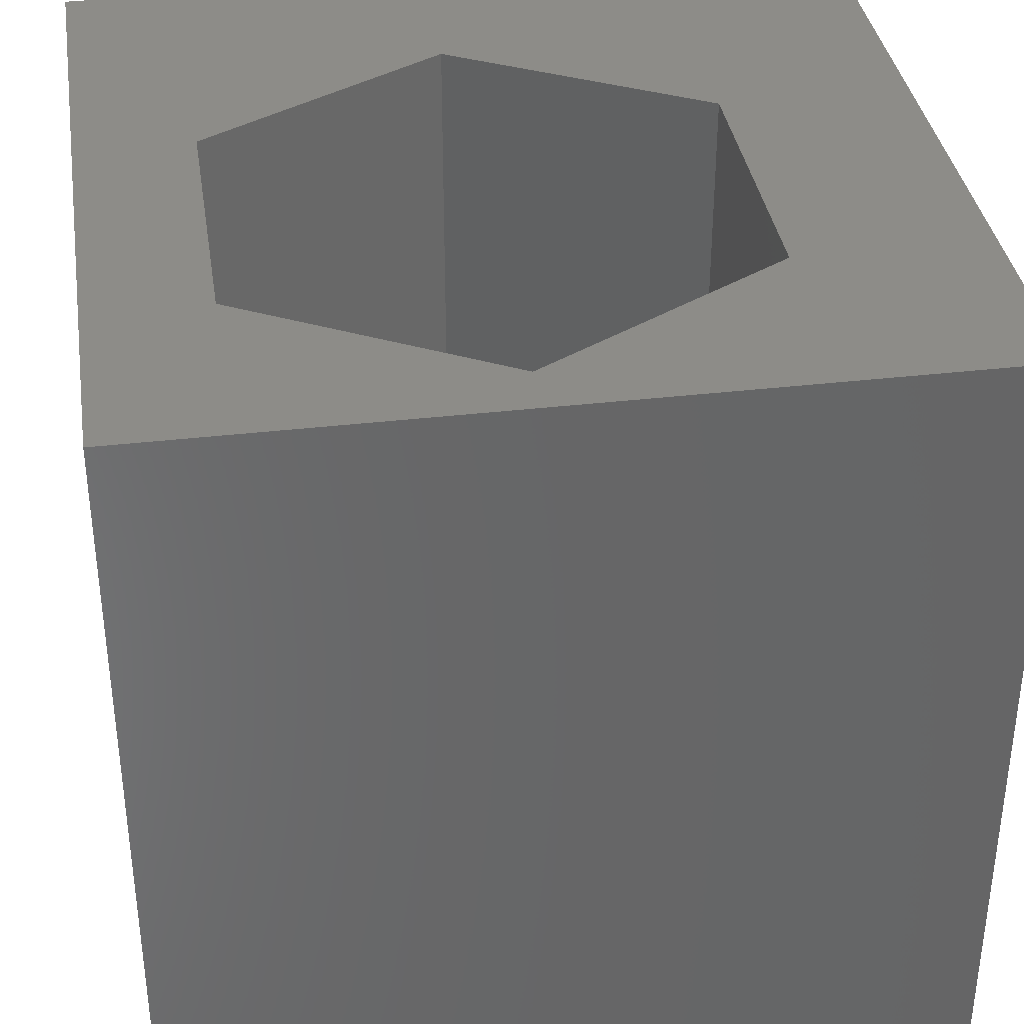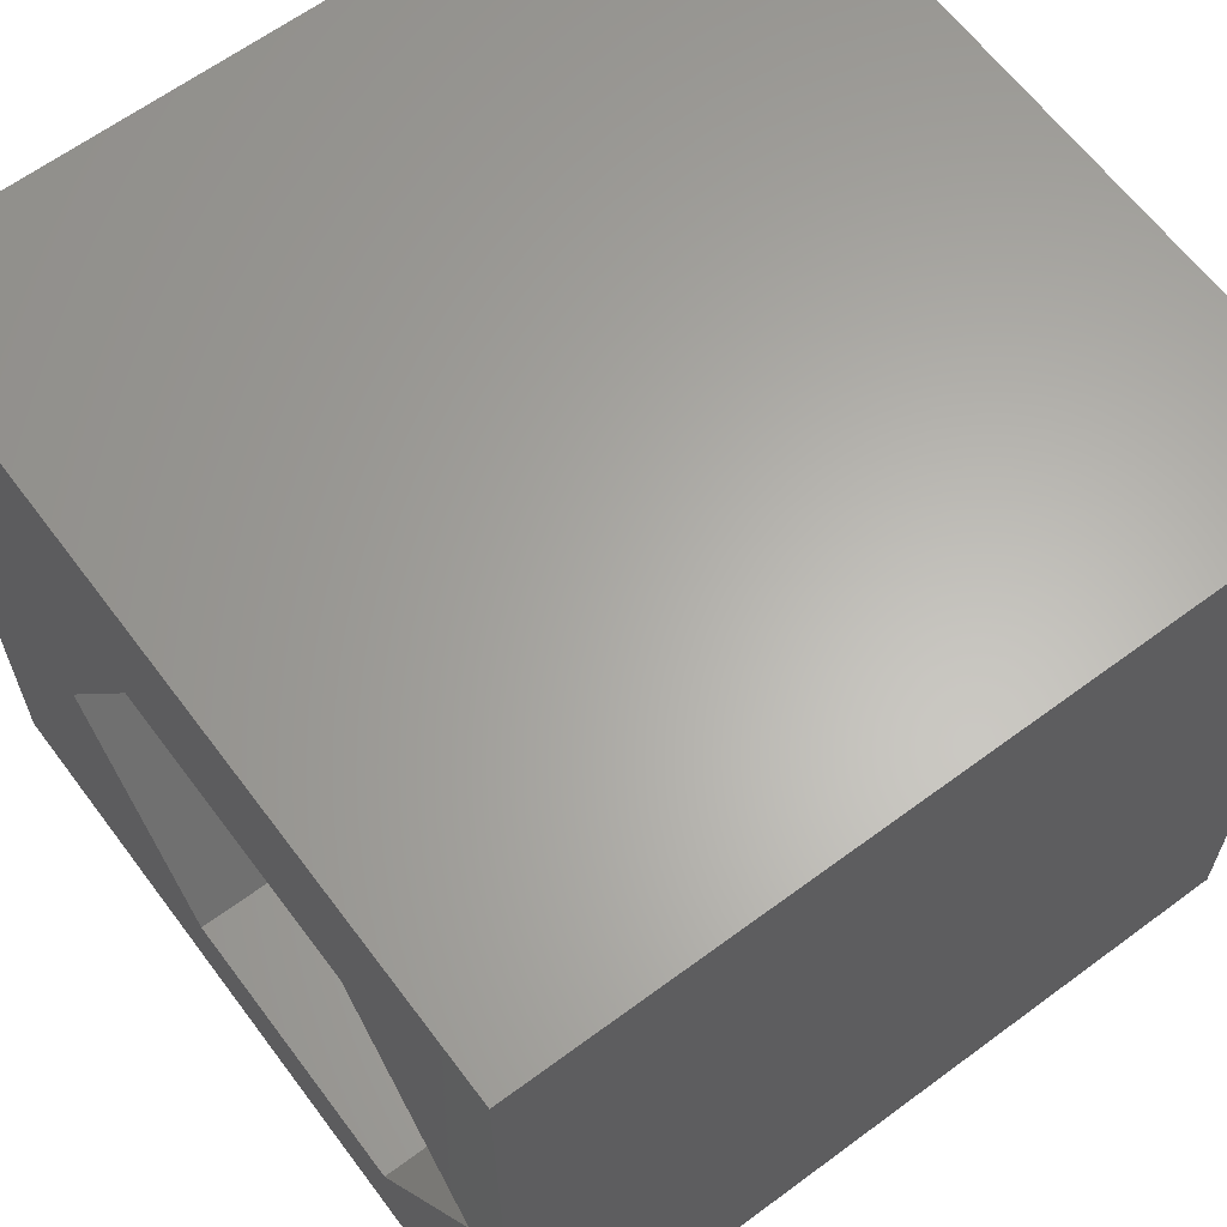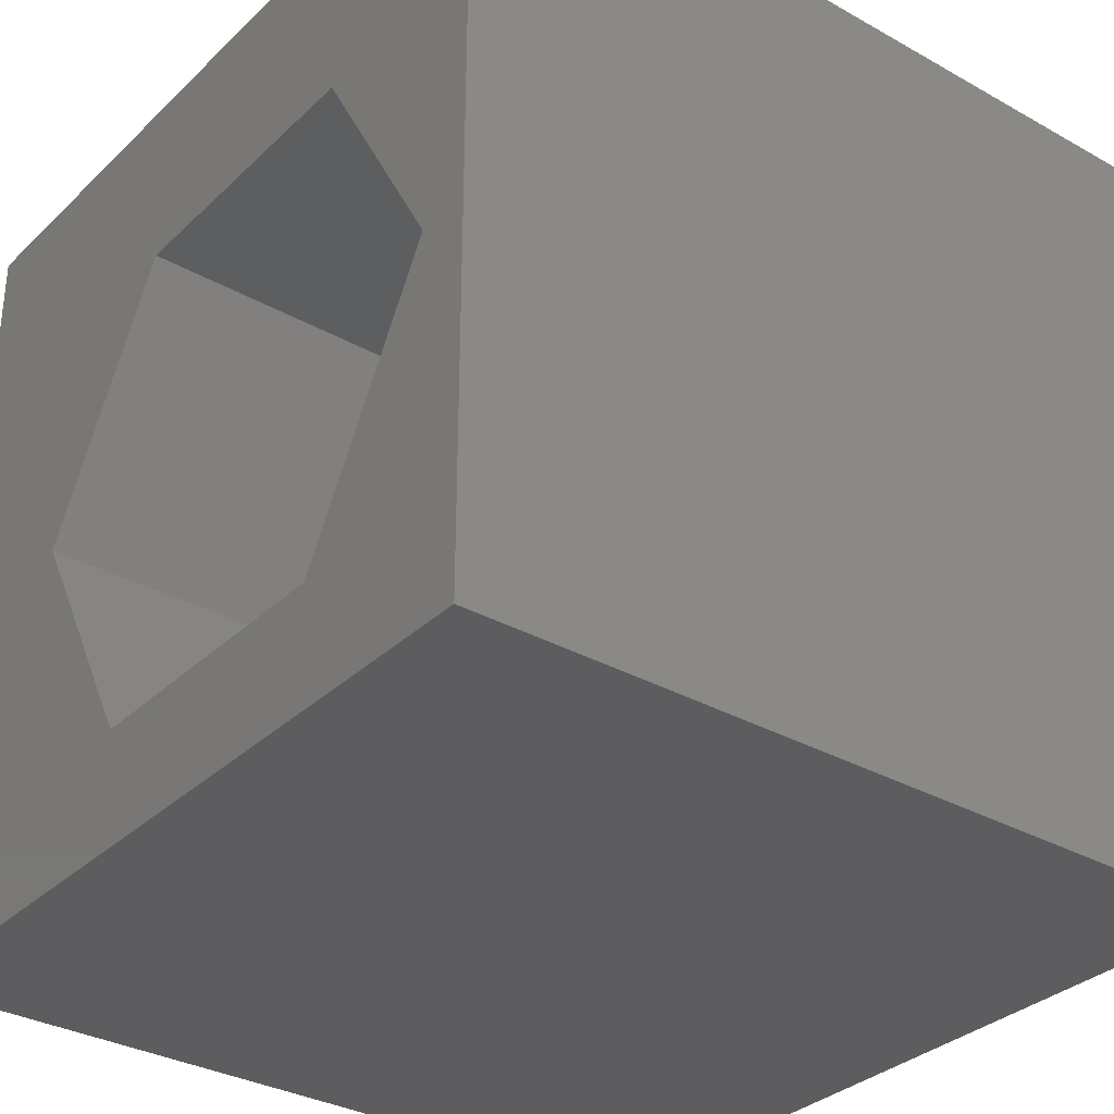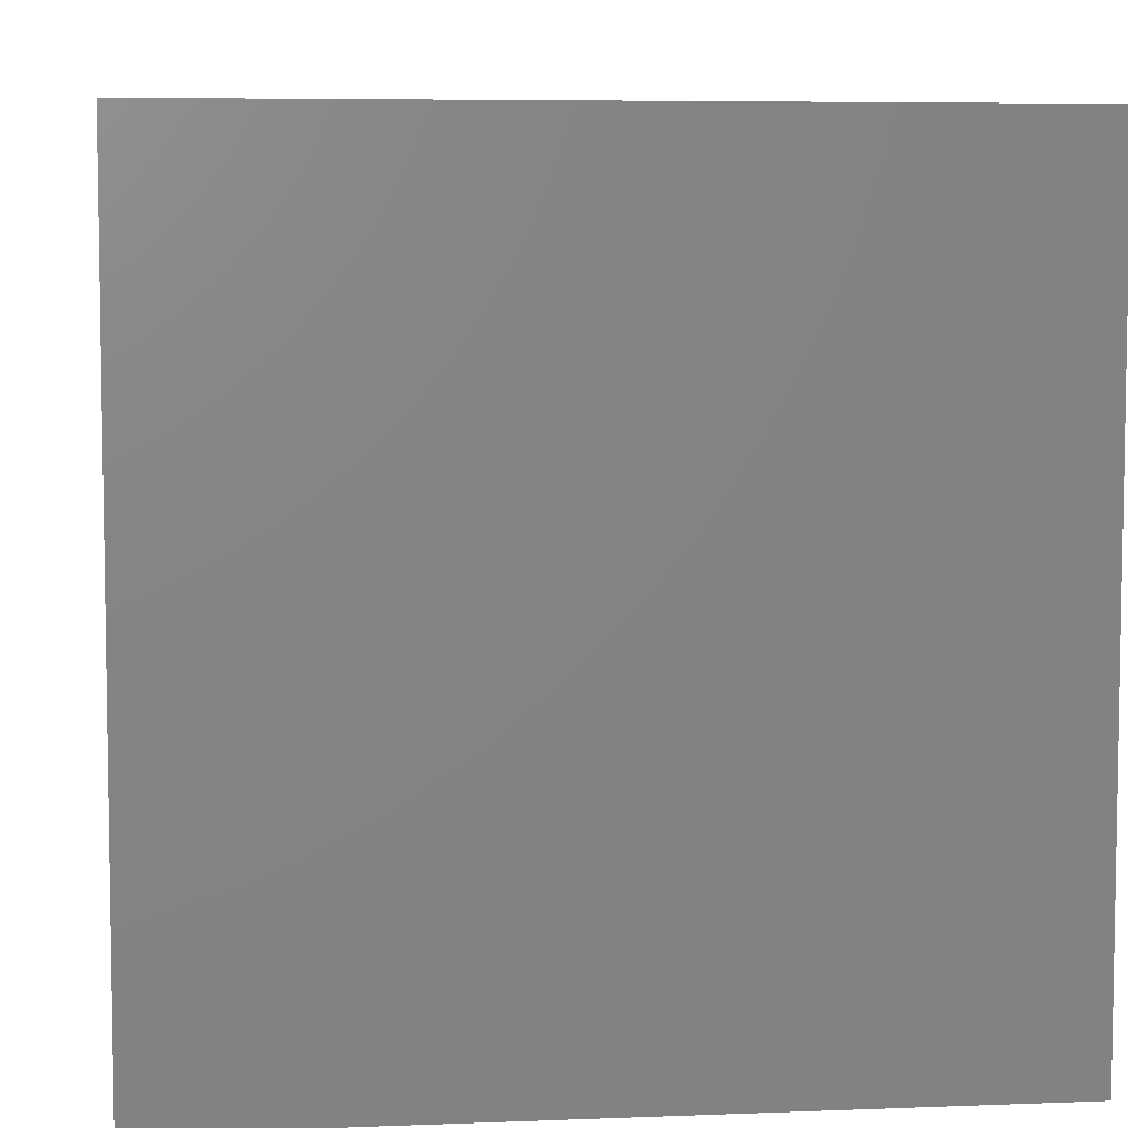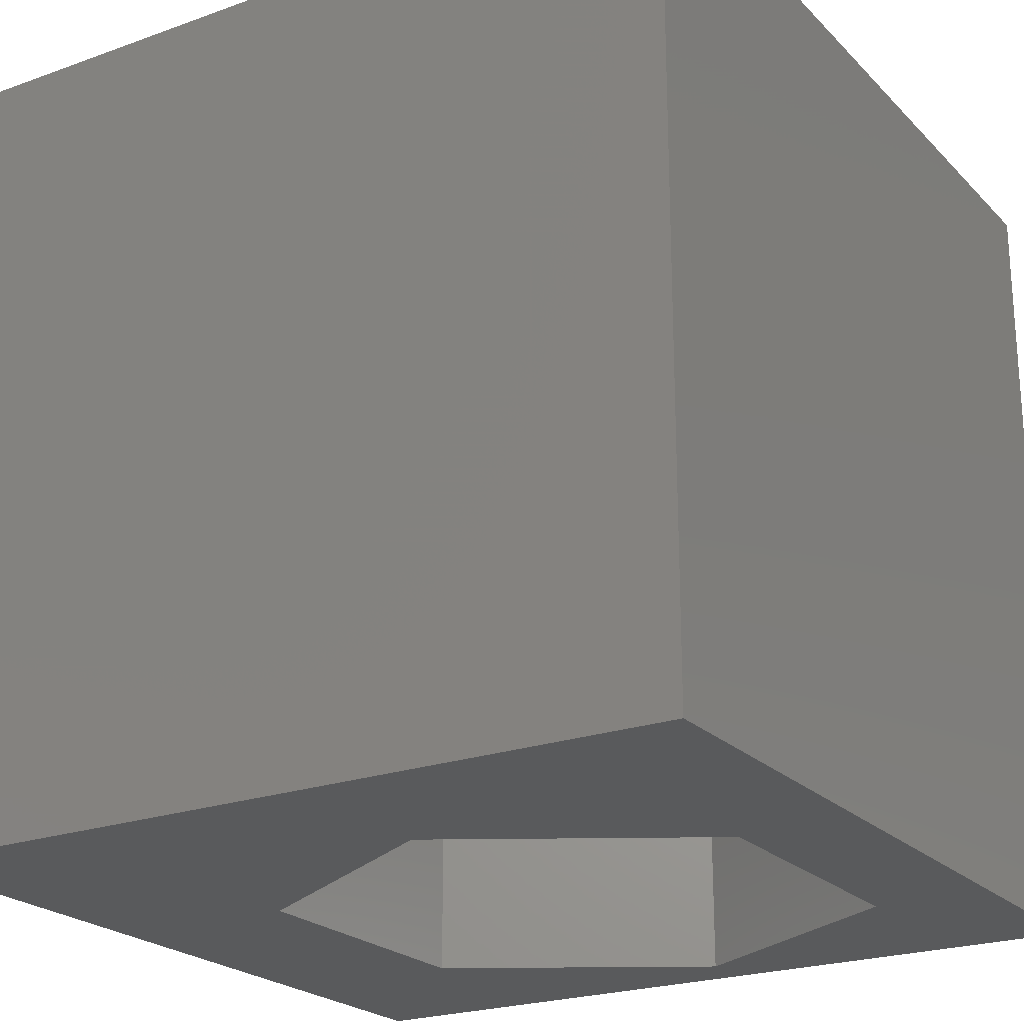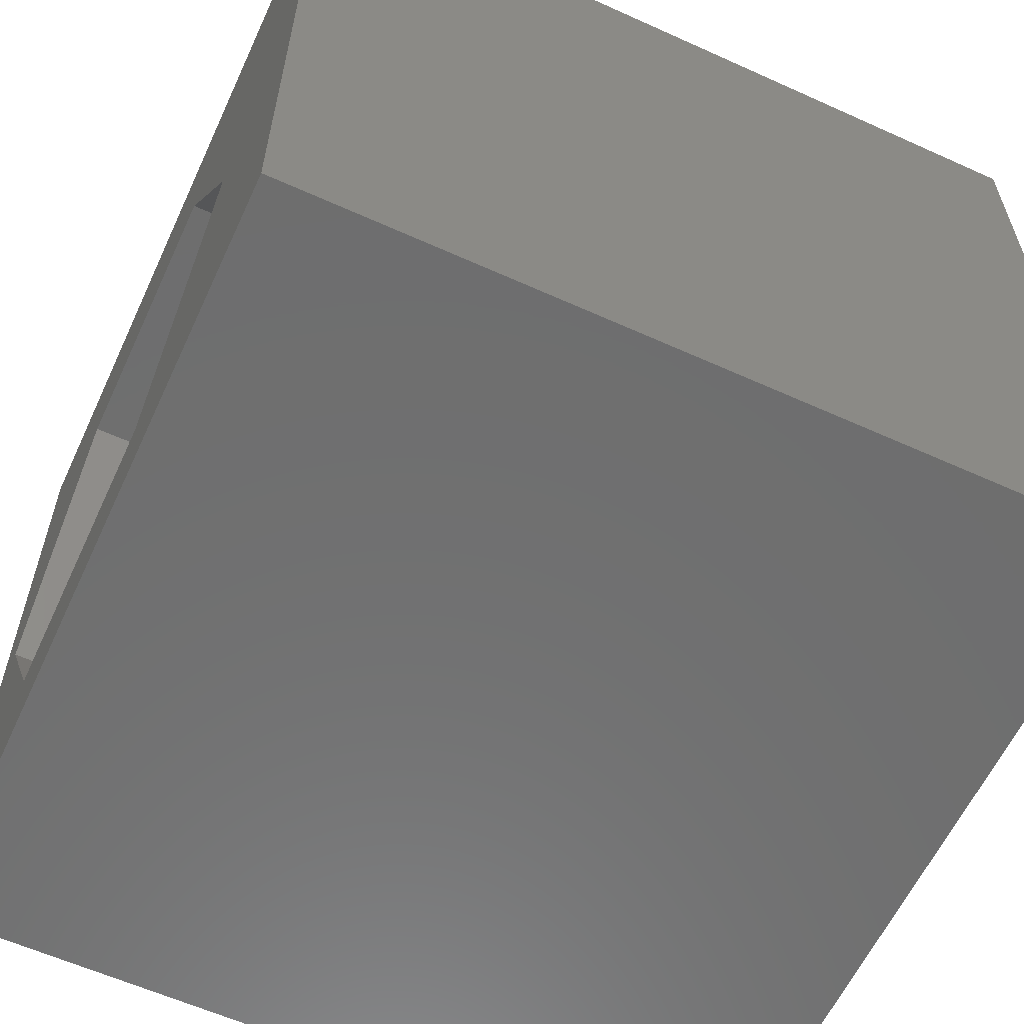
<metadata>
{"format":"stl","ext":"stl","renderer":"f3d","projection":"perspective","resolution":1024,"background":"white","views":[{"elev":36.5,"azim":81.3,"up":"+Z"},{"elev":63.5,"azim":53.2,"up":"+Y"},{"elev":-32.8,"azim":52.2,"up":"+Y"},{"elev":6.2,"azim":83.3,"up":"+Z"},{"elev":-22.7,"azim":-58.3,"up":"+Z"},{"elev":-60.4,"azim":-114.8,"up":"+Y"}]}
</metadata>
<code>
# stl→obj: 20 verts, 40 faces
v 0 10 10
v 0 10 0
v 0 0 10
v 0 0 0
v 10 10 10
v 9.341 4.55 10
v 10 0 10
v 7.549 1.445 10
v 3.964 1.445 10
v 2.171 4.55 10
v 3.964 7.655 10
v 7.549 7.655 10
v 10 10 0
v 10 0 0
v 9.341 4.55 0
v 7.549 7.655 0
v 3.964 7.655 0
v 2.171 4.55 0
v 3.964 1.445 0
v 7.549 1.445 0
f 1 2 3
f 3 2 4
f 5 6 7
f 7 6 8
f 7 8 3
f 8 9 3
f 3 9 10
f 3 10 1
f 1 10 11
f 1 11 5
f 5 11 12
f 5 12 6
f 13 5 14
f 14 5 7
f 14 15 13
f 13 15 16
f 13 16 2
f 16 17 2
f 2 17 18
f 2 18 4
f 4 18 19
f 4 19 14
f 14 19 20
f 14 20 15
f 5 13 1
f 1 13 2
f 14 7 4
f 4 7 3
f 18 17 10
f 10 17 11
f 17 16 11
f 11 16 12
f 16 15 12
f 12 15 6
f 15 20 6
f 6 20 8
f 20 19 8
f 8 19 9
f 19 18 9
f 9 18 10

</code>
